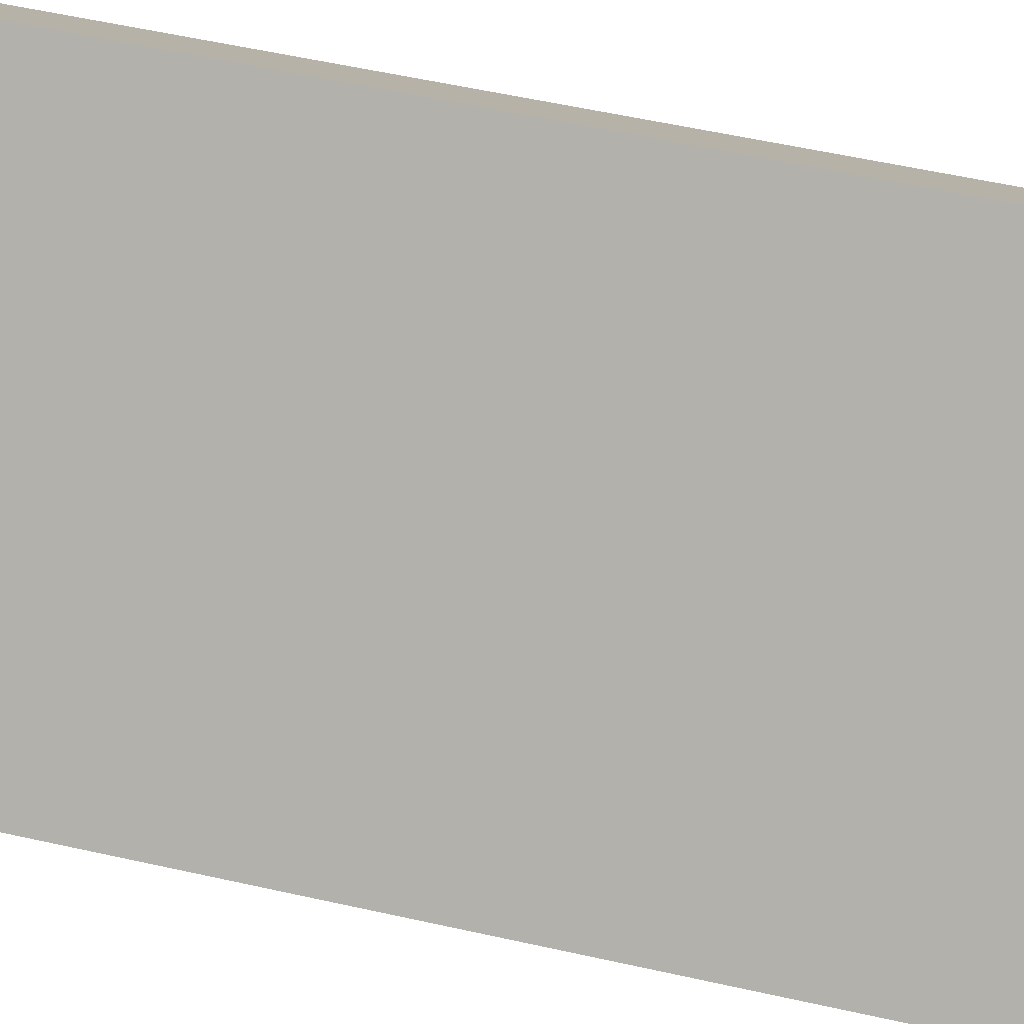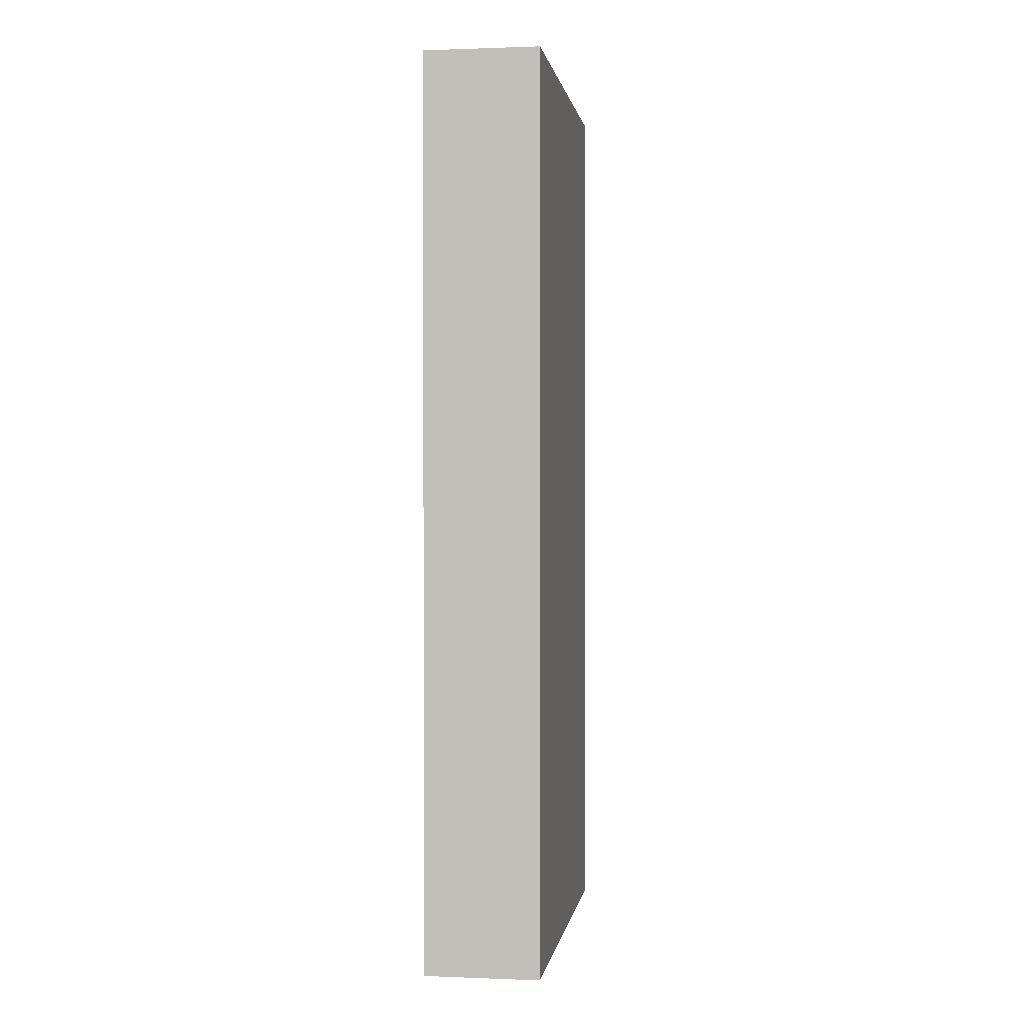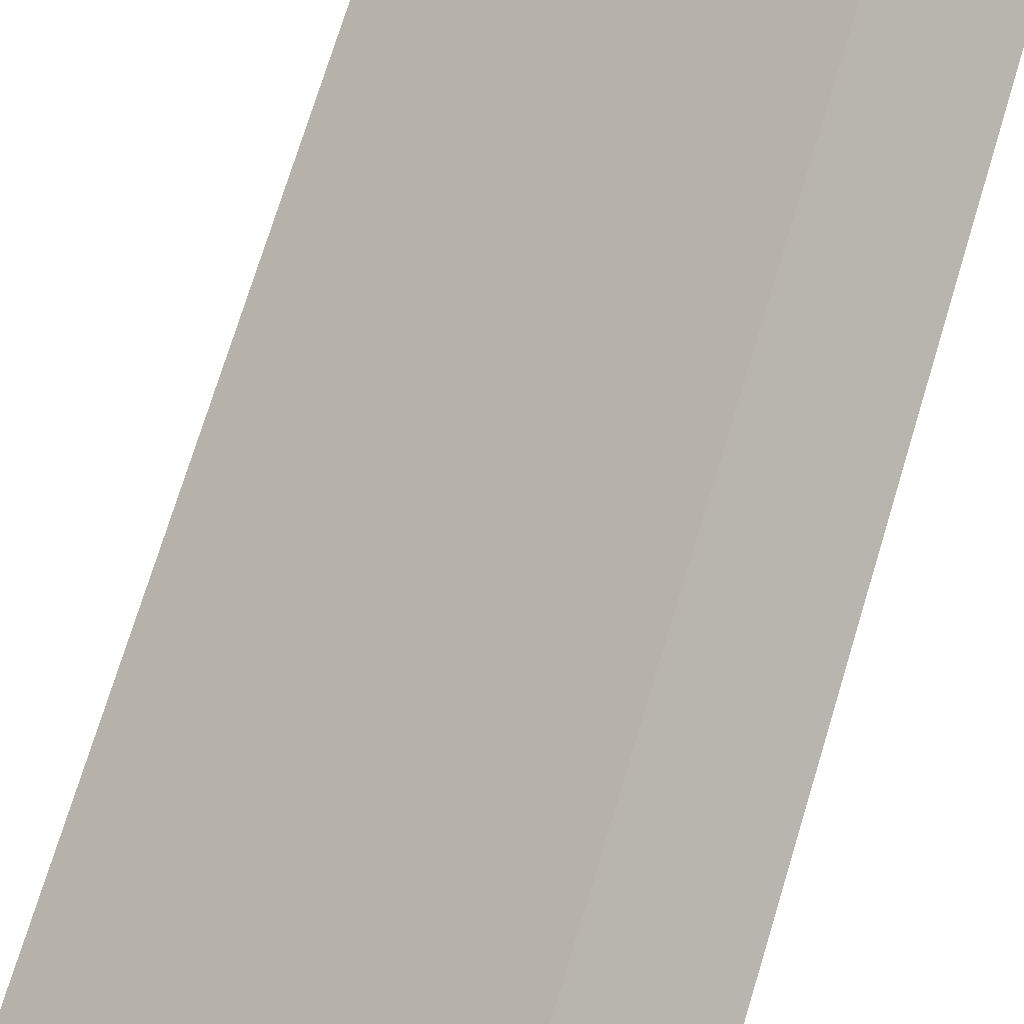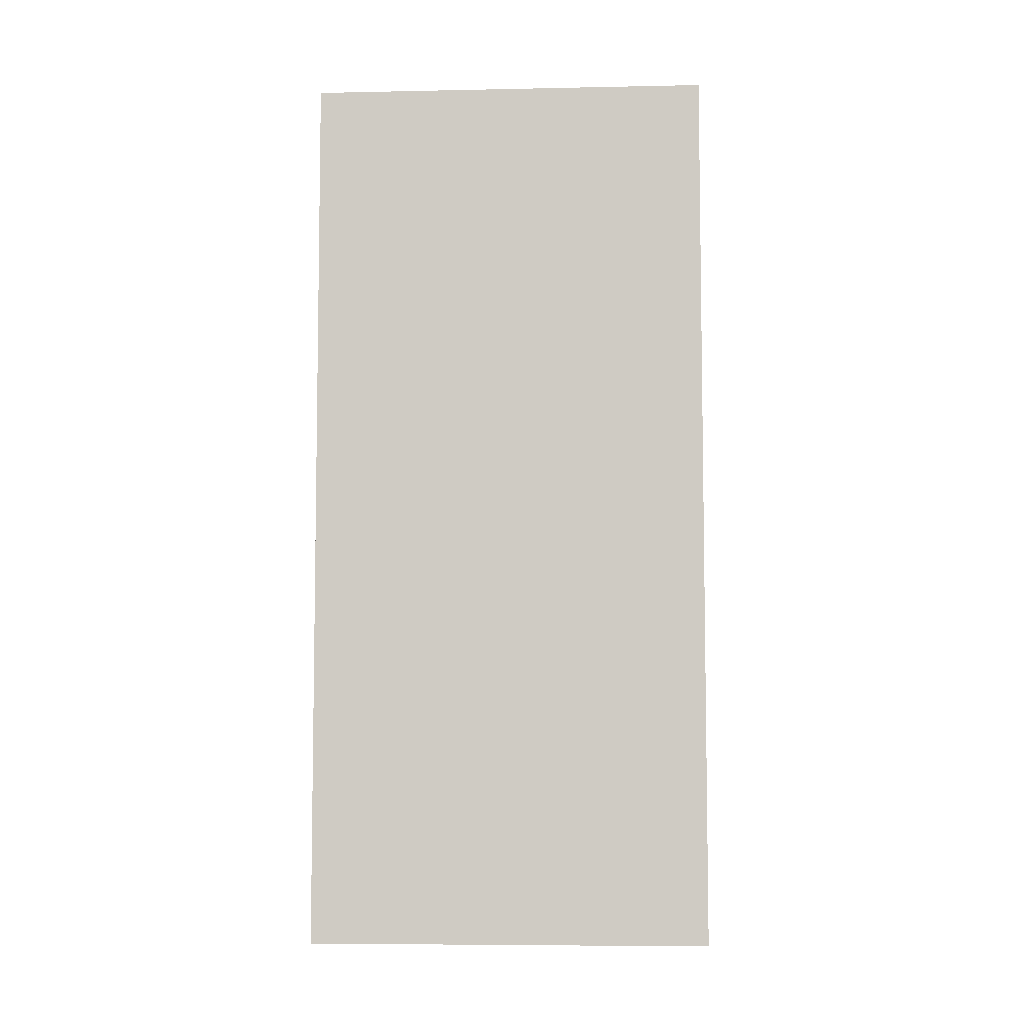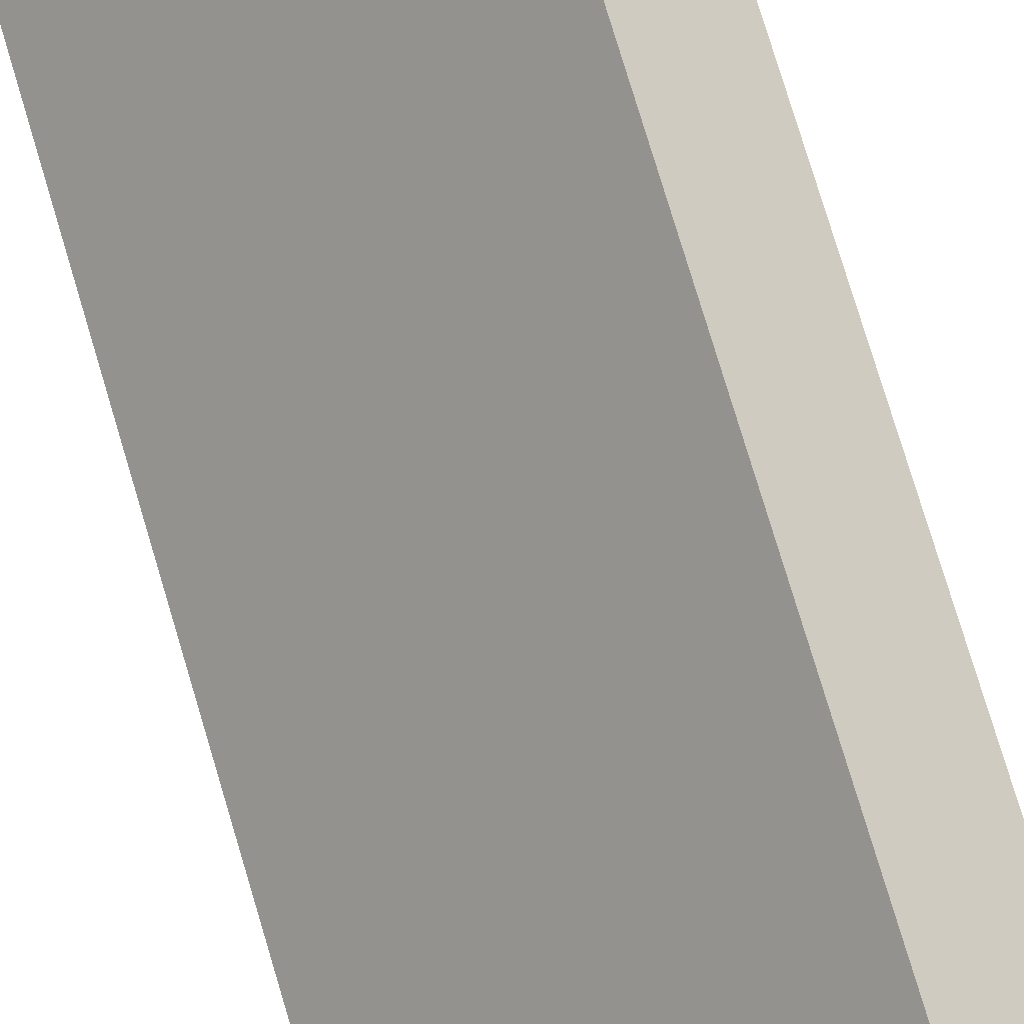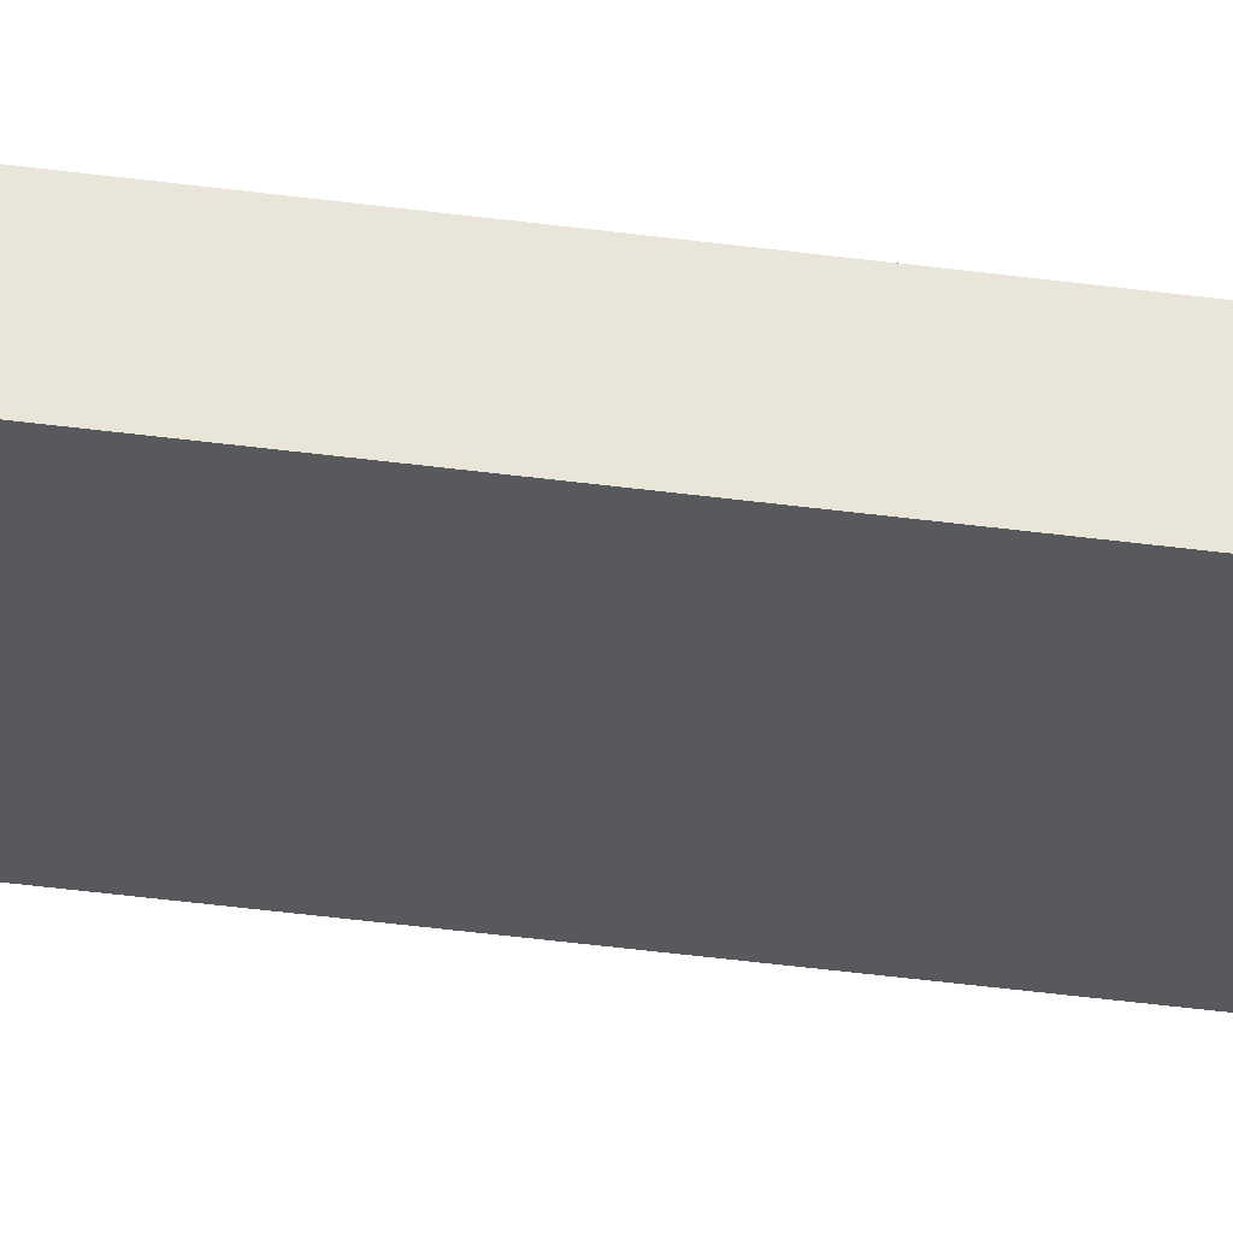
<metadata>
{"format":"obj","ext":"obj","renderer":"f3d","projection":"perspective","resolution":1024,"background":"white","views":[{"elev":53.8,"azim":-76.4,"up":"+Z"},{"elev":0.8,"azim":-126.9,"up":"+Y"},{"elev":71.6,"azim":16.8,"up":"+Z"},{"elev":-6.5,"azim":138.3,"up":"+Y"},{"elev":79.6,"azim":-16.8,"up":"+Z"},{"elev":-74.3,"azim":-96.4,"up":"+Z"}]}
</metadata>
<code>
v  2.5 7.877 2.524
v  0.712 7.877 -0.702
v  0 7.877 4.823e-16
v  3.212 7.877 1.822
v  0 0 0
v  2.5 -1.545e-16 2.524
v  3.212 -1.116e-16 1.822
v  0.712 4.299e-17 -0.702
g defaultobject
f 1 2 3
f 2 1 4
f 5 1 3
f 1 5 6
f 6 4 1
f 4 6 7
f 7 2 4
f 2 7 8
f 8 3 2
f 3 8 5
f 8 6 5
f 6 8 7

</code>
